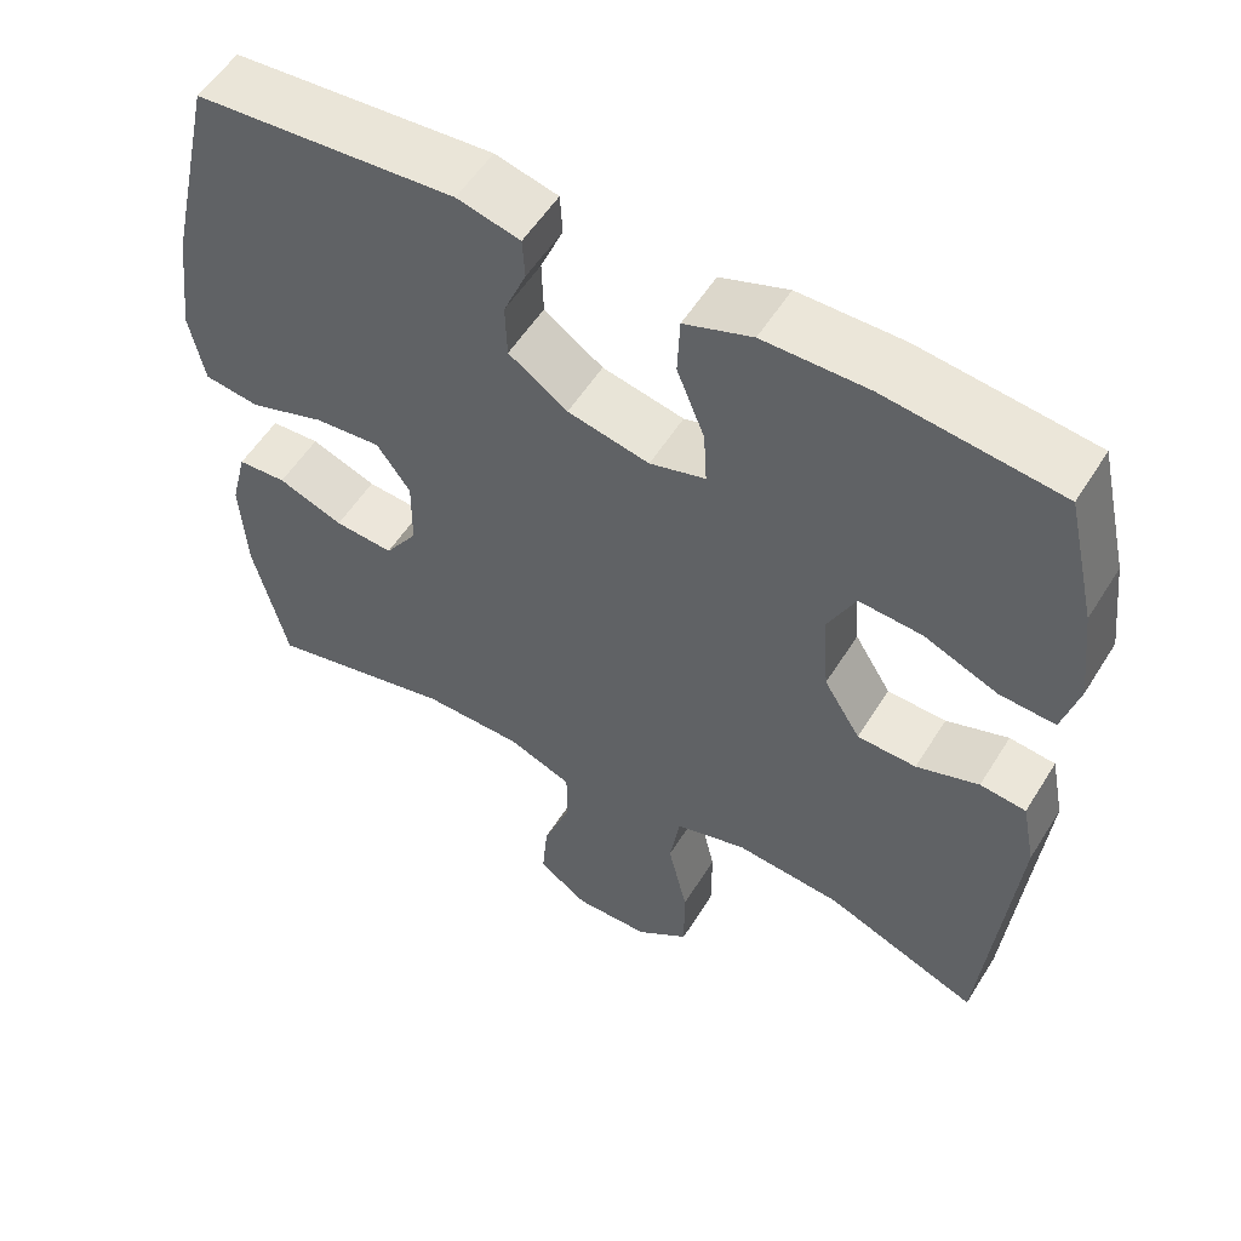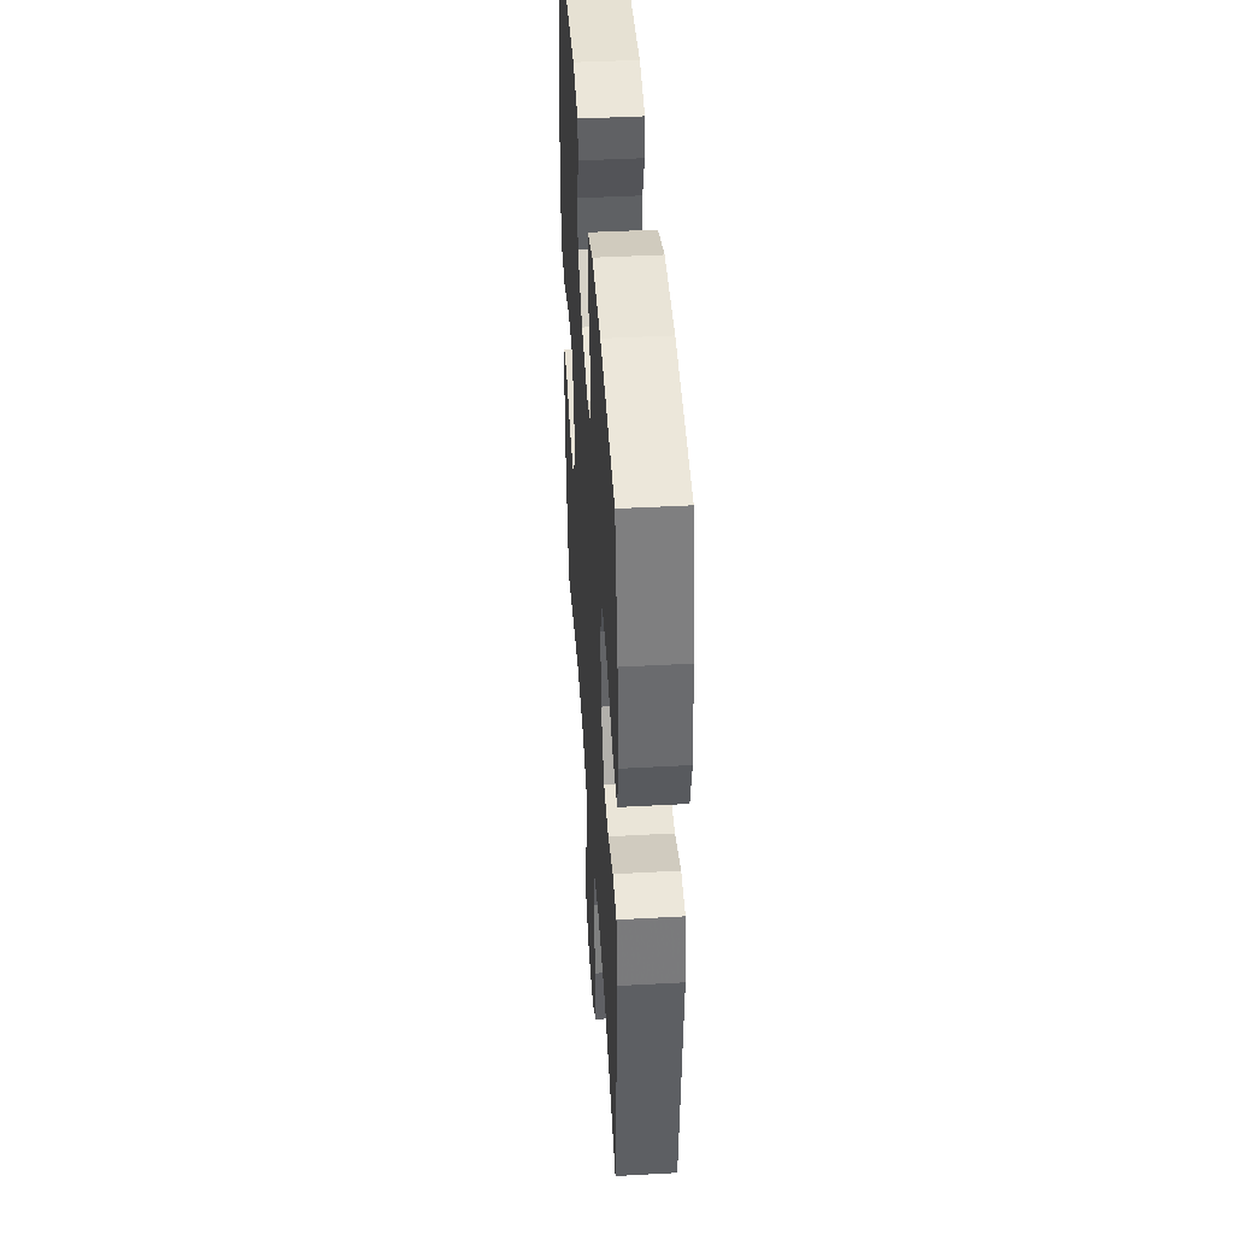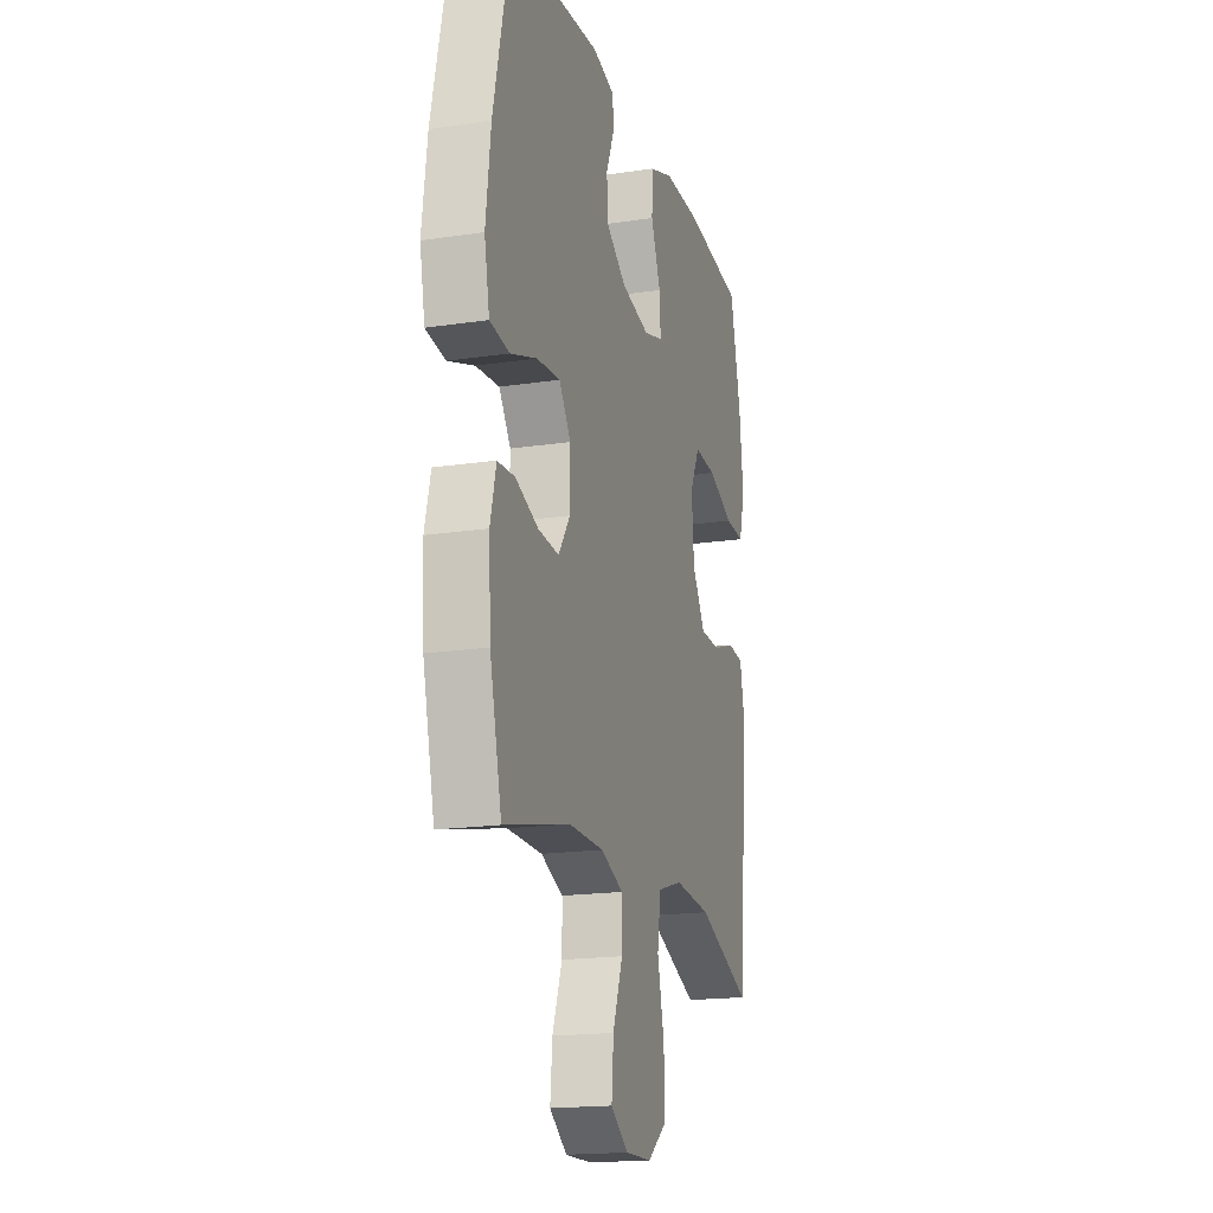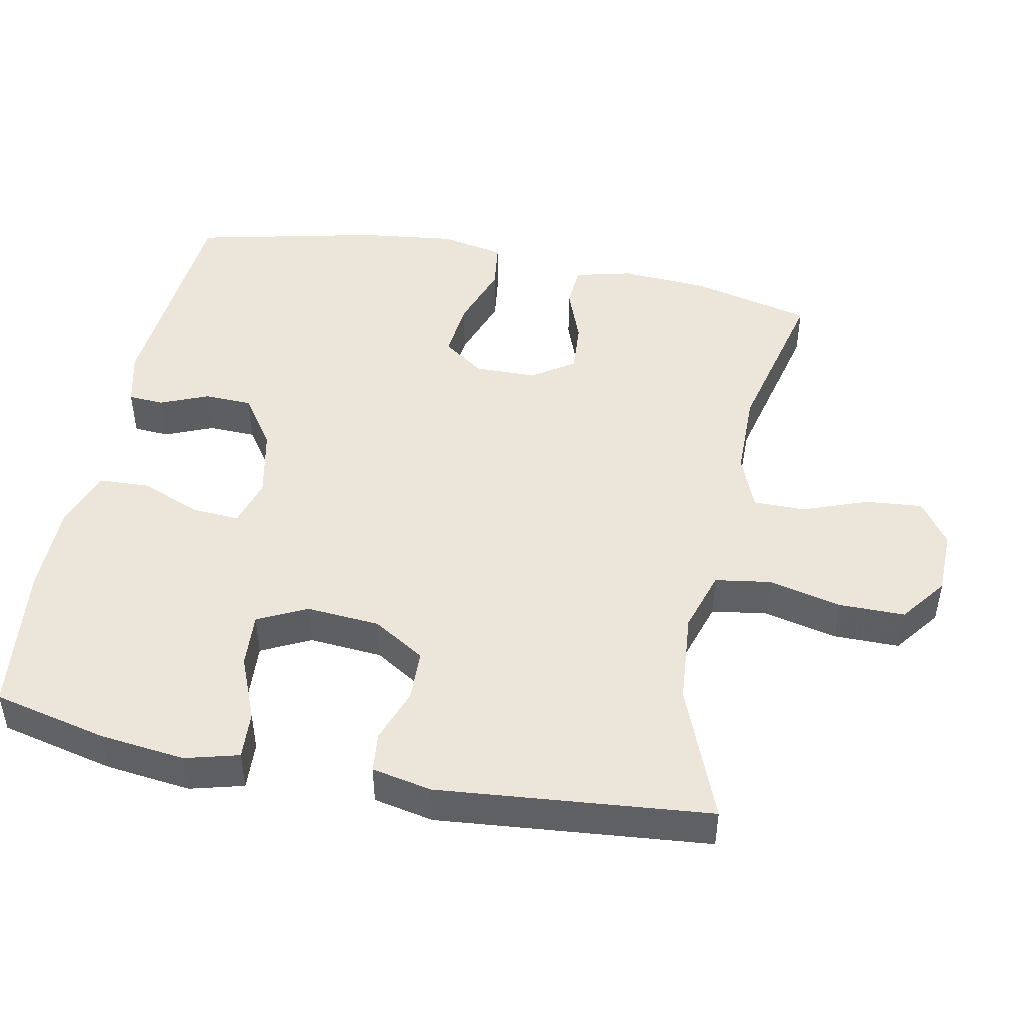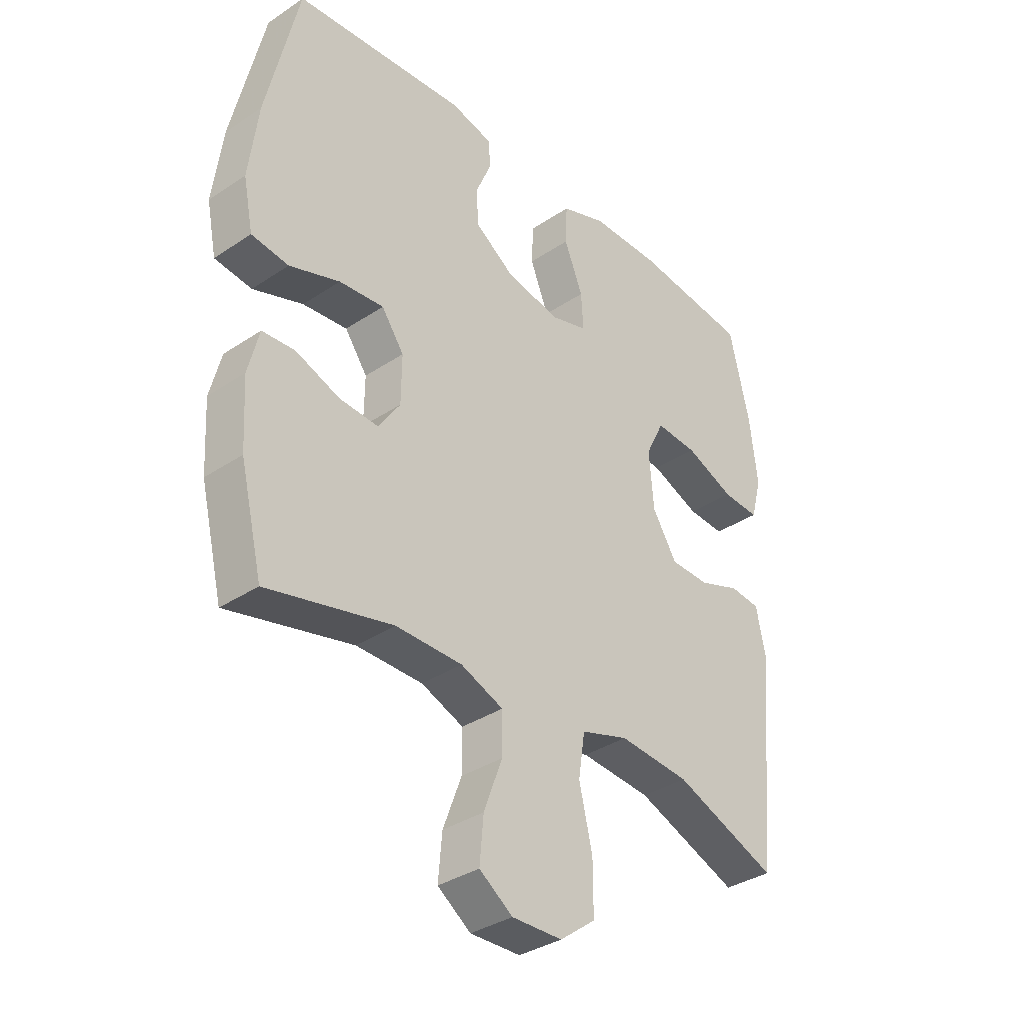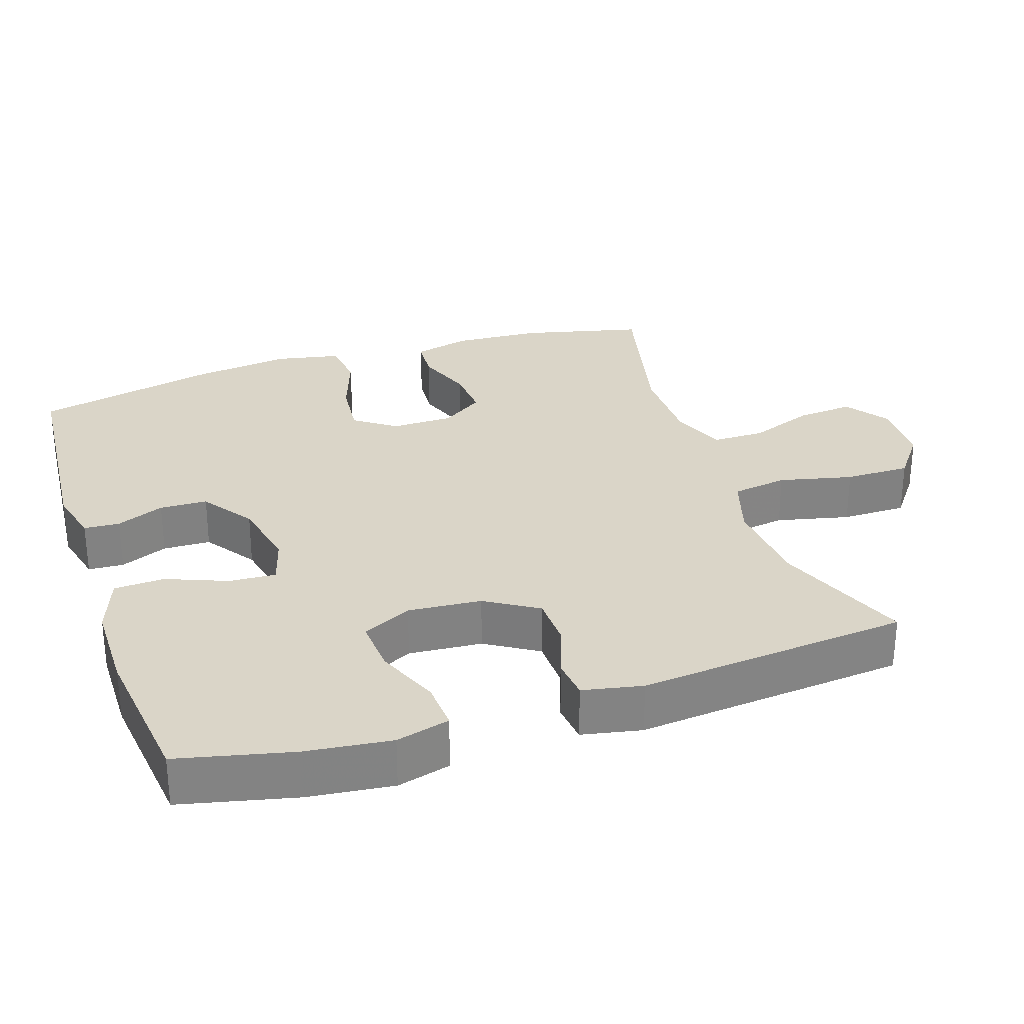
<metadata>
{"format":"obj","ext":"obj","renderer":"f3d","projection":"perspective","resolution":1024,"background":"white","views":[{"elev":55.2,"azim":31.5,"up":"+Z"},{"elev":43.5,"azim":86.3,"up":"+Z"},{"elev":-18.0,"azim":-73.7,"up":"+Z"},{"elev":47.0,"azim":101.3,"up":"+Y"},{"elev":-35.2,"azim":-48.4,"up":"+Z"},{"elev":29.4,"azim":71.6,"up":"+Y"}]}
</metadata>
<code>
v 0.5 0.07 -0.5
v 0.311 0.07 -0.425
v 0.181 0.07 -0.414
v 0.094 0.07 -0.441
v 0.082 0.07 -0.519
v 0.106 0.07 -0.622
v 0.106 0.07 -0.714
v 0.041 0.07 -0.763
v -0.051 0.07 -0.765
v -0.112 0.07 -0.722
v -0.105 0.07 -0.642
v -0.071 0.07 -0.551
v -0.071 0.07 -0.478
v -0.149 0.07 -0.447
v -0.271 0.07 -0.446
v -0.5 0.07 -0.5
v -0.541 0.07 -0.33
v -0.548 0.07 -0.208
v -0.528 0.07 -0.128
v -0.468 0.07 -0.124
v -0.388 0.07 -0.154
v -0.316 0.07 -0.159
v -0.276 0.07 -0.1
v -0.275 0.07 -0.013
v -0.316 0.07 0.045
v -0.398 0.07 0.037
v -0.49 0.07 0.005
v -0.558 0.07 0.014
v -0.576 0.07 0.104
v -0.559 0.07 0.24
v -0.5 0.07 0.5
v -0.182 0.07 0.526
v -0.105 0.07 0.507
v -0.102 0.07 0.457
v -0.13 0.07 0.39
v -0.128 0.07 0.323
v -0.056 0.07 0.273
v 0.044 0.07 0.252
v 0.112 0.07 0.272
v 0.108 0.07 0.338
v 0.074 0.07 0.423
v 0.077 0.07 0.494
v 0.16 0.07 0.524
v 0.288 0.07 0.525
v 0.5 0.07 0.5
v 0.537 0.07 0.34
v 0.551 0.07 0.22
v 0.531 0.07 0.145
v 0.463 0.07 0.149
v 0.373 0.07 0.186
v 0.296 0.07 0.191
v 0.262 0.07 0.122
v 0.27 0.07 0.019
v 0.315 0.07 -0.054
v 0.387 0.07 -0.056
v 0.463 0.07 -0.029
v 0.519 0.07 -0.035
v 0.536 0.07 -0.119
v 0.5 0 -0.5
v 0.311 0 -0.425
v 0.181 0 -0.414
v 0.094 0 -0.441
v 0.082 0 -0.519
v 0.106 0 -0.622
v 0.106 0 -0.714
v 0.041 0 -0.763
v -0.051 0 -0.765
v -0.112 0 -0.722
v -0.105 0 -0.642
v -0.071 0 -0.551
v -0.071 0 -0.478
v -0.149 0 -0.447
v -0.271 0 -0.446
v -0.5 0 -0.5
v -0.541 0 -0.33
v -0.548 0 -0.208
v -0.528 0 -0.128
v -0.468 0 -0.124
v -0.388 0 -0.154
v -0.316 0 -0.159
v -0.276 0 -0.1
v -0.275 0 -0.013
v -0.316 0 0.045
v -0.398 0 0.037
v -0.49 0 0.005
v -0.558 0 0.014
v -0.576 0 0.104
v -0.559 0 0.24
v -0.5 0 0.5
v -0.182 0 0.526
v -0.105 0 0.507
v -0.102 0 0.457
v -0.13 0 0.39
v -0.128 0 0.323
v -0.056 0 0.273
v 0.044 0 0.252
v 0.112 0 0.272
v 0.108 0 0.338
v 0.074 0 0.423
v 0.077 0 0.494
v 0.16 0 0.524
v 0.288 0 0.525
v 0.5 0 0.5
v 0.537 0 0.34
v 0.551 0 0.22
v 0.531 0 0.145
v 0.463 0 0.149
v 0.373 0 0.186
v 0.296 0 0.191
v 0.262 0 0.122
v 0.27 0 0.019
v 0.315 0 -0.054
v 0.387 0 -0.056
v 0.463 0 -0.029
v 0.519 0 -0.035
v 0.536 0 -0.119
f 55 56 57 58
f 54 55 58 1
f 53 54 1 2
f 47 48 49 50
f 47 50 51
f 46 47 51
f 45 46 51
f 44 45 51
f 43 44 51 52
f 40 41 42 43
f 39 40 43 52
f 32 33 34 35
f 32 35 36
f 31 32 36
f 30 31 36 37
f 26 27 28 29
f 25 26 29 30
f 18 19 20 21
f 18 21 22
f 15 16 17 18
f 14 15 18 22
f 13 14 22 23
f 9 10 11 12
f 9 12 13
f 8 9 13
f 5 6 7 8
f 4 5 8 13
f 3 4 13 23
f 53 2 3 23
f 38 39 52 53
f 25 30 37 38
f 24 25 38 53
f 23 24 53
f 116 115 114 113
f 59 116 113 112
f 60 59 112 111
f 108 107 106 105
f 109 108 105
f 109 105 104
f 109 104 103
f 109 103 102
f 110 109 102 101
f 101 100 99 98
f 110 101 98 97
f 93 92 91 90
f 94 93 90
f 94 90 89
f 95 94 89 88
f 87 86 85 84
f 88 87 84 83
f 79 78 77 76
f 80 79 76
f 76 75 74 73
f 80 76 73 72
f 81 80 72 71
f 70 69 68 67
f 71 70 67
f 71 67 66
f 66 65 64 63
f 71 66 63 62
f 81 71 62 61
f 81 61 60 111
f 111 110 97 96
f 96 95 88 83
f 111 96 83 82
f 111 82 81
f 1 59 60 2
f 2 60 61 3
f 3 61 62 4
f 4 62 63 5
f 5 63 64 6
f 6 64 65 7
f 7 65 66 8
f 8 66 67 9
f 9 67 68 10
f 10 68 69 11
f 11 69 70 12
f 12 70 71 13
f 13 71 72 14
f 14 72 73 15
f 15 73 74 16
f 16 74 75 17
f 17 75 76 18
f 18 76 77 19
f 19 77 78 20
f 20 78 79 21
f 21 79 80 22
f 22 80 81 23
f 23 81 82 24
f 24 82 83 25
f 25 83 84 26
f 26 84 85 27
f 27 85 86 28
f 28 86 87 29
f 29 87 88 30
f 30 88 89 31
f 31 89 90 32
f 32 90 91 33
f 33 91 92 34
f 34 92 93 35
f 35 93 94 36
f 36 94 95 37
f 37 95 96 38
f 38 96 97 39
f 39 97 98 40
f 40 98 99 41
f 41 99 100 42
f 42 100 101 43
f 43 101 102 44
f 44 102 103 45
f 45 103 104 46
f 46 104 105 47
f 47 105 106 48
f 48 106 107 49
f 49 107 108 50
f 50 108 109 51
f 51 109 110 52
f 52 110 111 53
f 53 111 112 54
f 54 112 113 55
f 55 113 114 56
f 56 114 115 57
f 57 115 116 58
f 58 116 59 1

</code>
